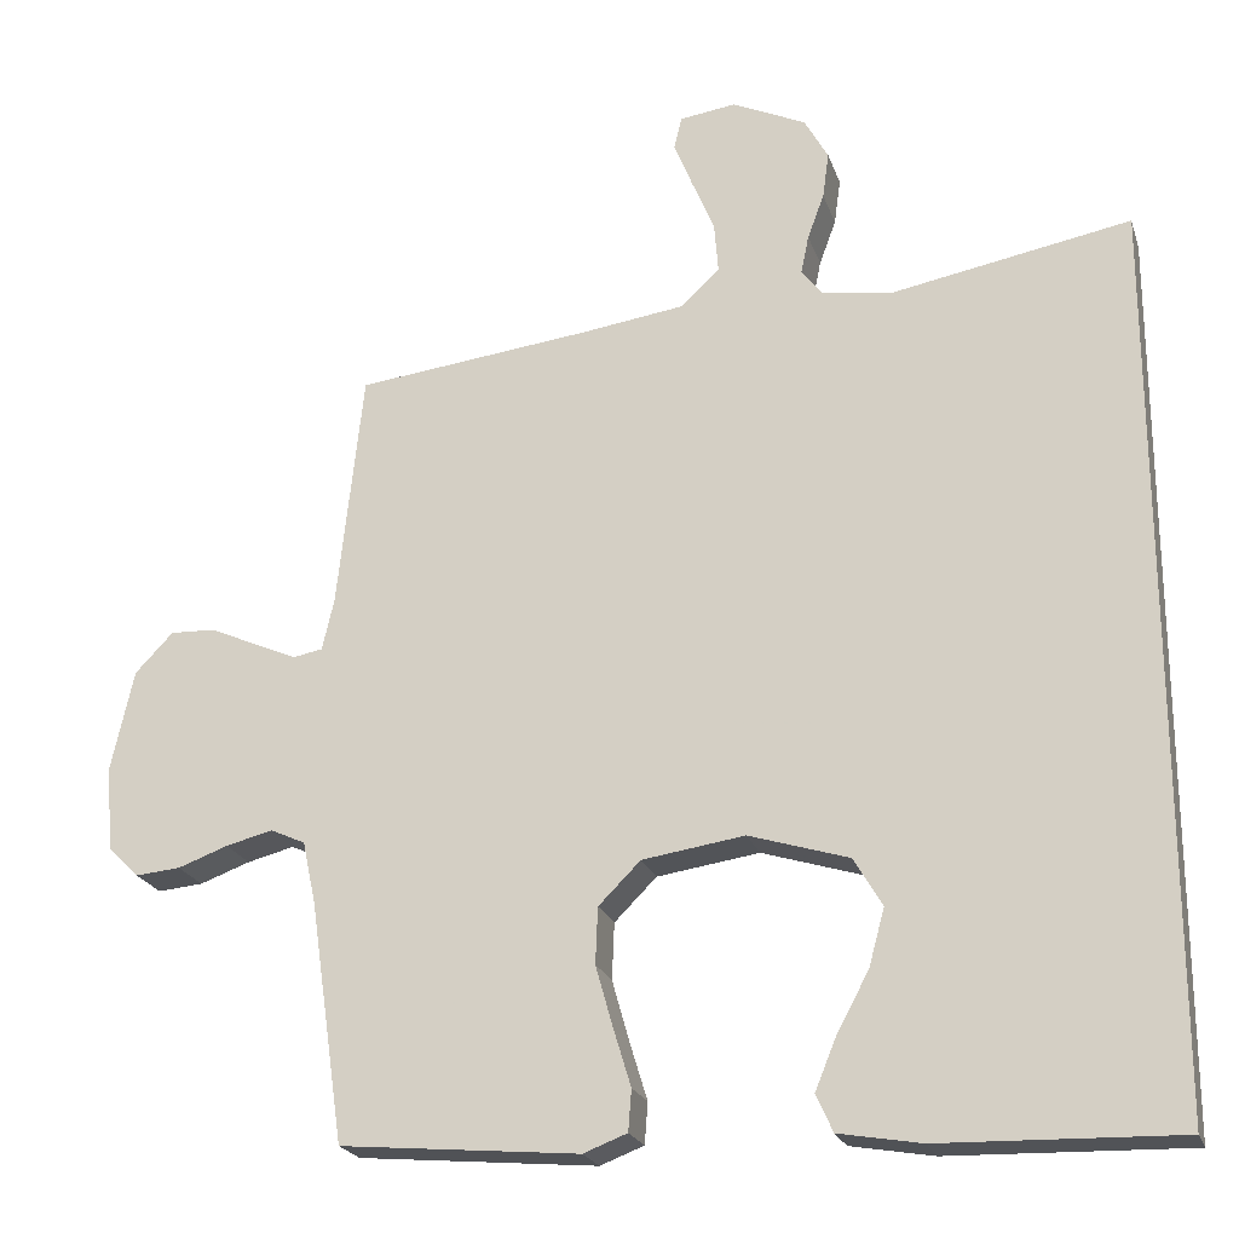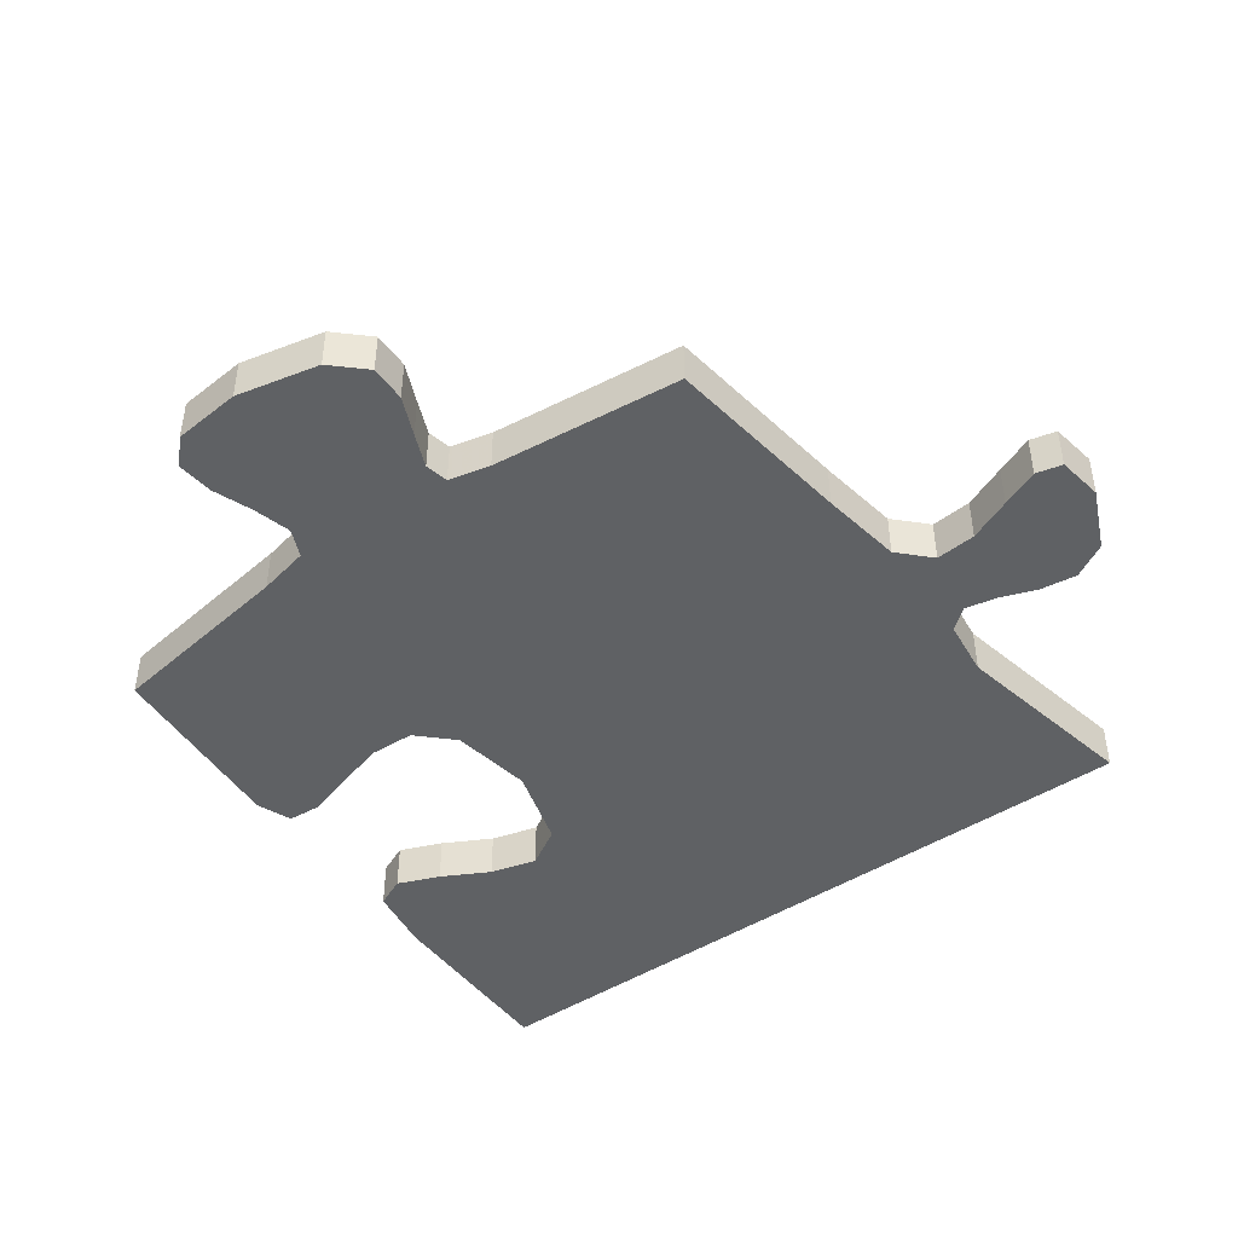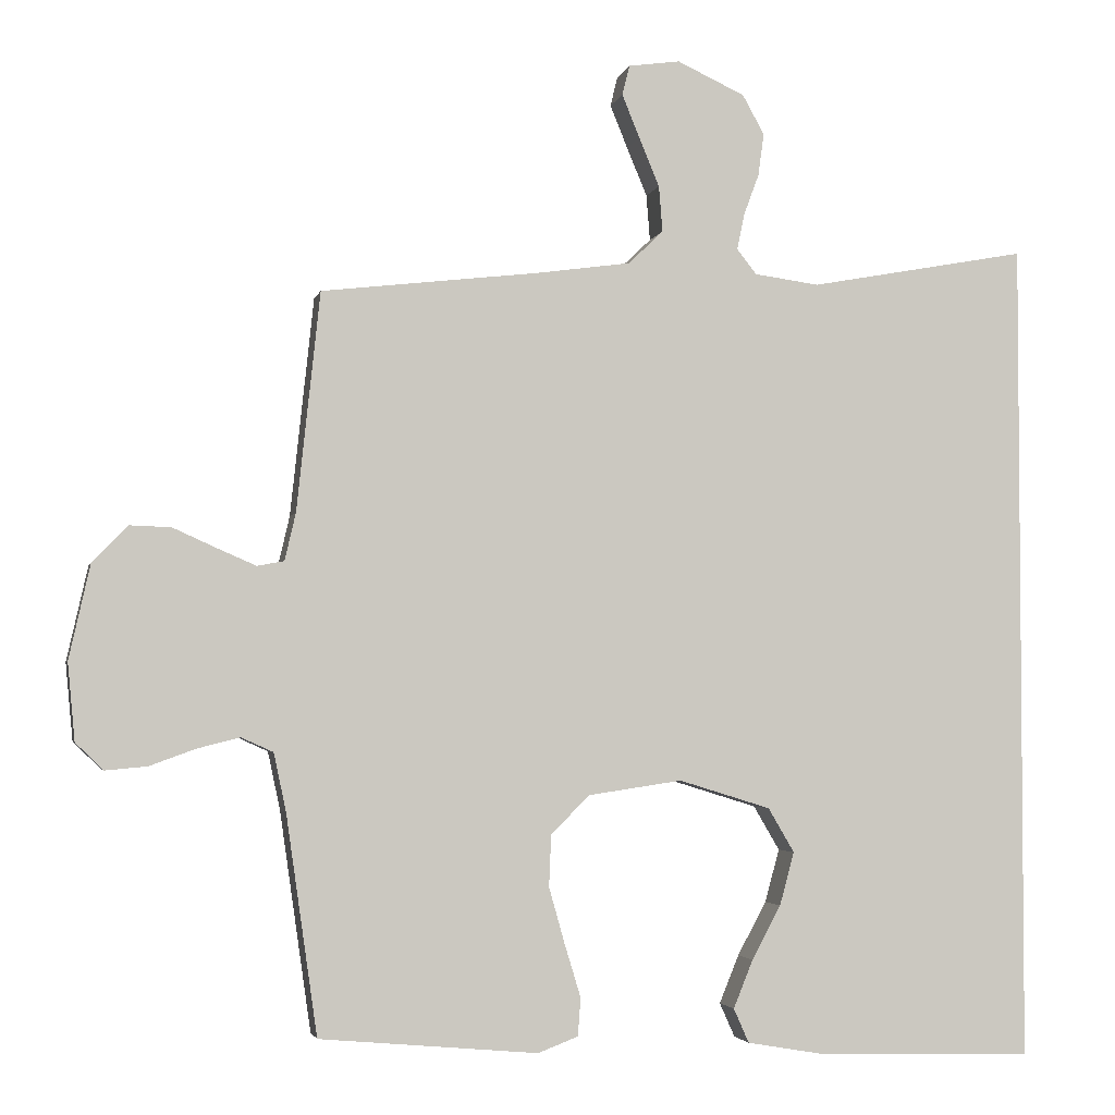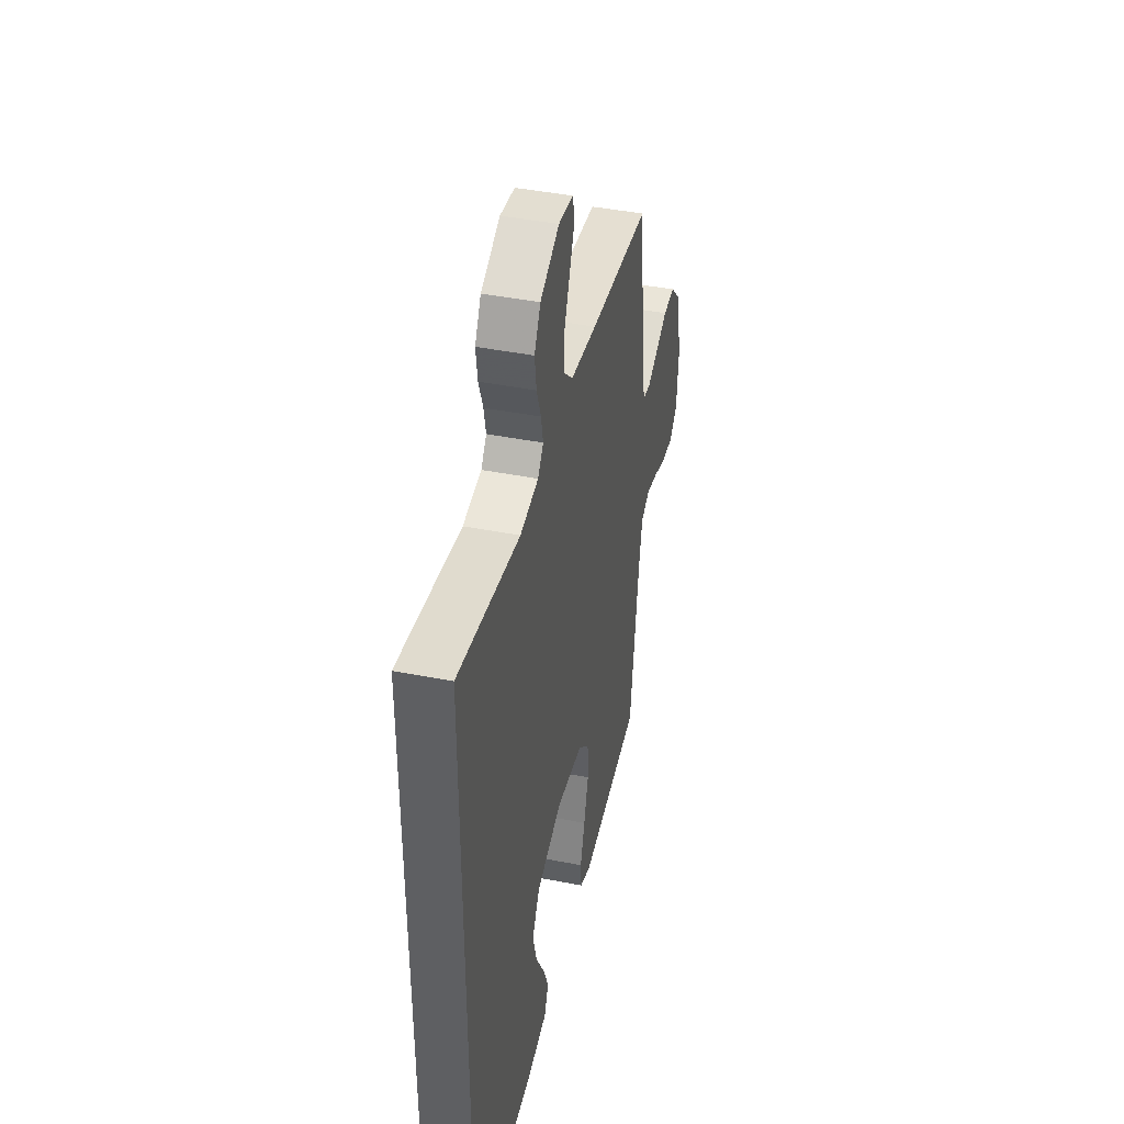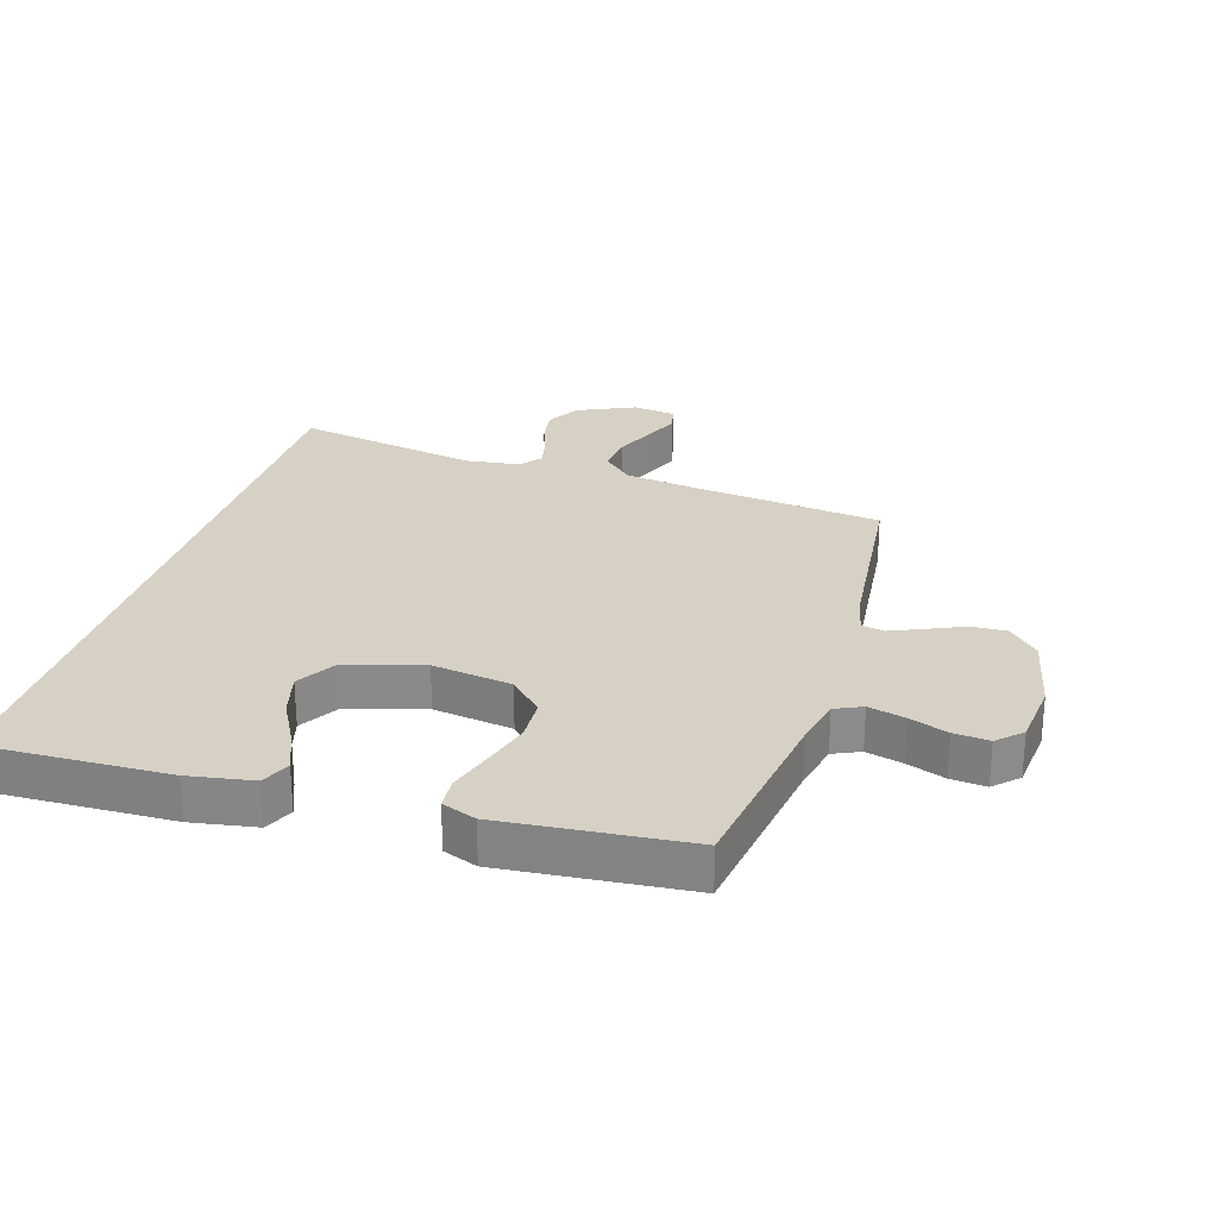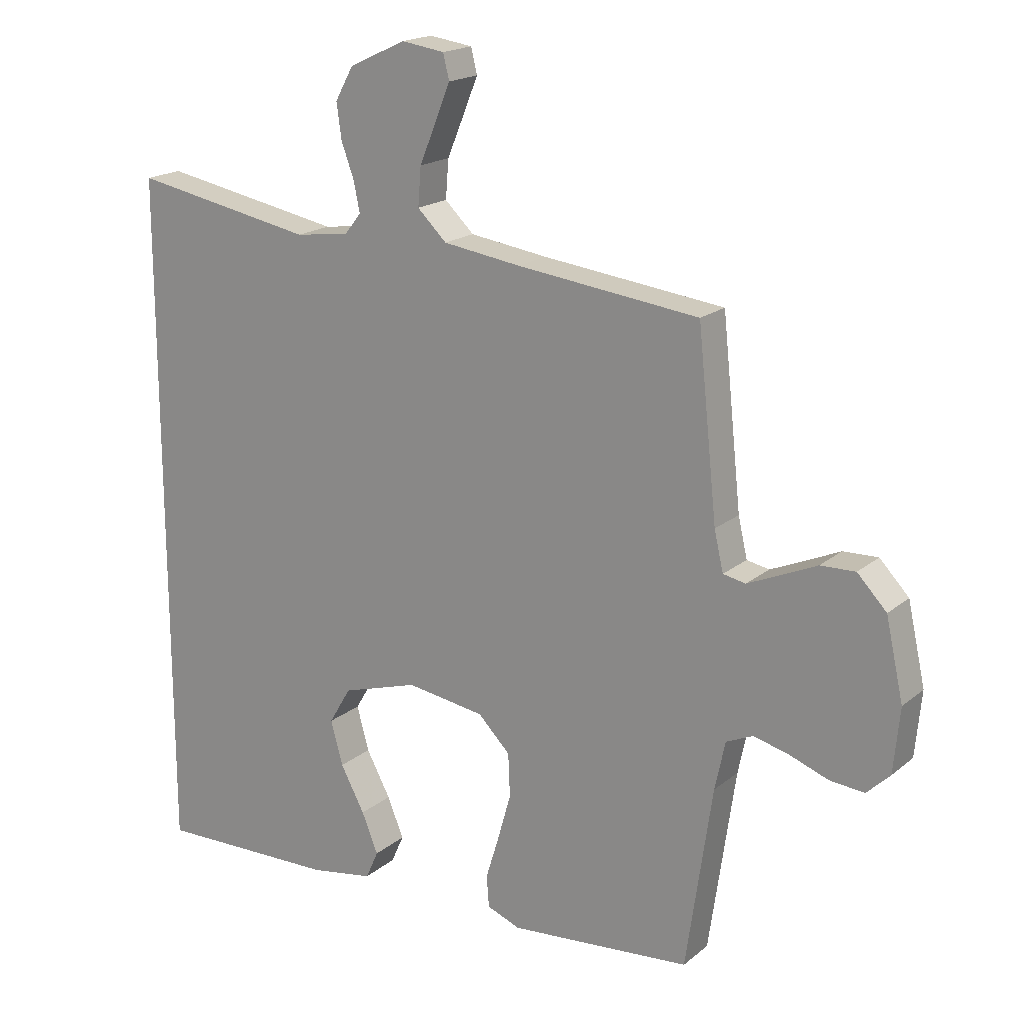
<metadata>
{"format":"obj","ext":"obj","renderer":"f3d","projection":"perspective","resolution":1024,"background":"white","views":[{"elev":-22.1,"azim":16.1,"up":"+Z"},{"elev":-45.5,"azim":-53.6,"up":"+Y"},{"elev":-3.1,"azim":-12.5,"up":"+Z"},{"elev":43.3,"azim":103.1,"up":"+Z"},{"elev":26.6,"azim":-162.9,"up":"+Y"},{"elev":18.6,"azim":-146.2,"up":"+Z"}]}
</metadata>
<code>
v 0.5 0.07 -0.547
v 0.2 0.07 -0.539
v 0.096 0.07 -0.521
v 0.075 0.07 -0.474
v 0.102 0.07 -0.408
v 0.142 0.07 -0.334
v 0.162 0.07 -0.261
v 0.126 0.07 -0.2
v 0 0.07 -0.161
v -0.129 0.07 -0.18
v -0.182 0.07 -0.233
v -0.185 0.07 -0.304
v -0.163 0.07 -0.382
v -0.141 0.07 -0.454
v -0.145 0.07 -0.506
v -0.2 0.07 -0.527
v -0.5 0.07 -0.5
v -0.543 0.07 -0.2
v -0.56 0.07 -0.12
v -0.604 0.07 -0.1
v -0.663 0.07 -0.115
v -0.726 0.07 -0.138
v -0.783 0.07 -0.143
v -0.821 0.07 -0.106
v -0.831 0.07 0
v -0.802 0.07 0.13
v -0.754 0.07 0.18
v -0.697 0.07 0.178
v -0.637 0.07 0.151
v -0.584 0.07 0.128
v -0.547 0.07 0.135
v -0.532 0.07 0.2
v -0.5 0.07 0.5
v -0.2 0.07 0.535
v -0.072 0.07 0.553
v -0.024 0.07 0.599
v -0.029 0.07 0.662
v -0.057 0.07 0.729
v -0.081 0.07 0.788
v -0.071 0.07 0.829
v 0 0.07 0.839
v 0.093 0.07 0.796
v 0.123 0.07 0.742
v 0.115 0.07 0.684
v 0.094 0.07 0.627
v 0.084 0.07 0.578
v 0.111 0.07 0.544
v 0.2 0.07 0.532
v 0.5 0.07 0.587
v 0.5 0 -0.547
v 0.2 0 -0.539
v 0.096 0 -0.521
v 0.075 0 -0.474
v 0.102 0 -0.408
v 0.142 0 -0.334
v 0.162 0 -0.261
v 0.126 0 -0.2
v 0 0 -0.161
v -0.129 0 -0.18
v -0.182 0 -0.233
v -0.185 0 -0.304
v -0.163 0 -0.382
v -0.141 0 -0.454
v -0.145 0 -0.506
v -0.2 0 -0.527
v -0.5 0 -0.5
v -0.543 0 -0.2
v -0.56 0 -0.12
v -0.604 0 -0.1
v -0.663 0 -0.115
v -0.726 0 -0.138
v -0.783 0 -0.143
v -0.821 0 -0.106
v -0.831 0 0
v -0.802 0 0.13
v -0.754 0 0.18
v -0.697 0 0.178
v -0.637 0 0.151
v -0.584 0 0.128
v -0.547 0 0.135
v -0.532 0 0.2
v -0.5 0 0.5
v -0.2 0 0.535
v -0.072 0 0.553
v -0.024 0 0.599
v -0.029 0 0.662
v -0.057 0 0.729
v -0.081 0 0.788
v -0.071 0 0.829
v 0 0 0.839
v 0.093 0 0.796
v 0.123 0 0.742
v 0.115 0 0.684
v 0.094 0 0.627
v 0.084 0 0.578
v 0.111 0 0.544
v 0.2 0 0.532
v 0.5 0 0.587
f 48 49 1 2
f 47 48 2
f 46 47 2
f 42 43 44 45
f 42 45 46
f 41 42 46
f 37 38 39 40
f 37 40 41 46
f 32 33 34
f 31 32 34 35
f 26 27 28 29
f 26 29 30
f 25 26 30
f 24 25 30 31
f 21 22 23 24
f 20 21 24 31
f 15 16 17 18
f 13 14 15 18
f 12 13 18 19
f 11 12 19
f 10 11 19 20
f 3 4 5 6
f 3 6 7
f 2 3 7
f 46 2 7
f 36 37 46 7
f 35 36 7 8
f 31 35 8 9
f 9 10 20 31
f 51 50 98 97
f 51 97 96
f 51 96 95
f 94 93 92 91
f 95 94 91
f 95 91 90
f 89 88 87 86
f 95 90 89 86
f 83 82 81
f 84 83 81 80
f 78 77 76 75
f 79 78 75
f 79 75 74
f 80 79 74 73
f 73 72 71 70
f 80 73 70 69
f 67 66 65 64
f 67 64 63 62
f 68 67 62 61
f 68 61 60
f 69 68 60 59
f 55 54 53 52
f 56 55 52
f 56 52 51
f 56 51 95
f 56 95 86 85
f 57 56 85 84
f 58 57 84 80
f 80 69 59 58
f 1 50 51 2
f 2 51 52 3
f 3 52 53 4
f 4 53 54 5
f 5 54 55 6
f 6 55 56 7
f 7 56 57 8
f 8 57 58 9
f 9 58 59 10
f 10 59 60 11
f 11 60 61 12
f 12 61 62 13
f 13 62 63 14
f 14 63 64 15
f 15 64 65 16
f 16 65 66 17
f 17 66 67 18
f 18 67 68 19
f 19 68 69 20
f 20 69 70 21
f 21 70 71 22
f 22 71 72 23
f 23 72 73 24
f 24 73 74 25
f 25 74 75 26
f 26 75 76 27
f 27 76 77 28
f 28 77 78 29
f 29 78 79 30
f 30 79 80 31
f 31 80 81 32
f 32 81 82 33
f 33 82 83 34
f 34 83 84 35
f 35 84 85 36
f 36 85 86 37
f 37 86 87 38
f 38 87 88 39
f 39 88 89 40
f 40 89 90 41
f 41 90 91 42
f 42 91 92 43
f 43 92 93 44
f 44 93 94 45
f 45 94 95 46
f 46 95 96 47
f 47 96 97 48
f 48 97 98 49
f 49 98 50 1

</code>
